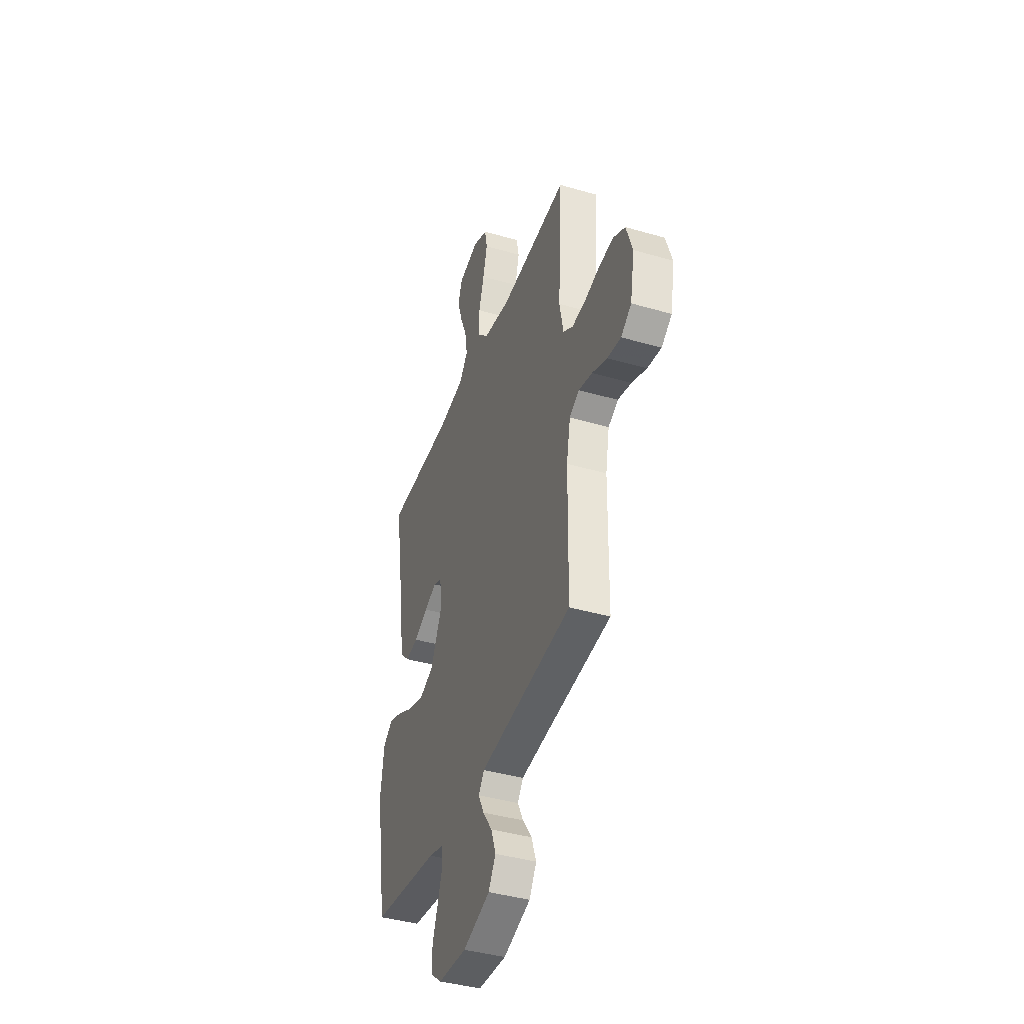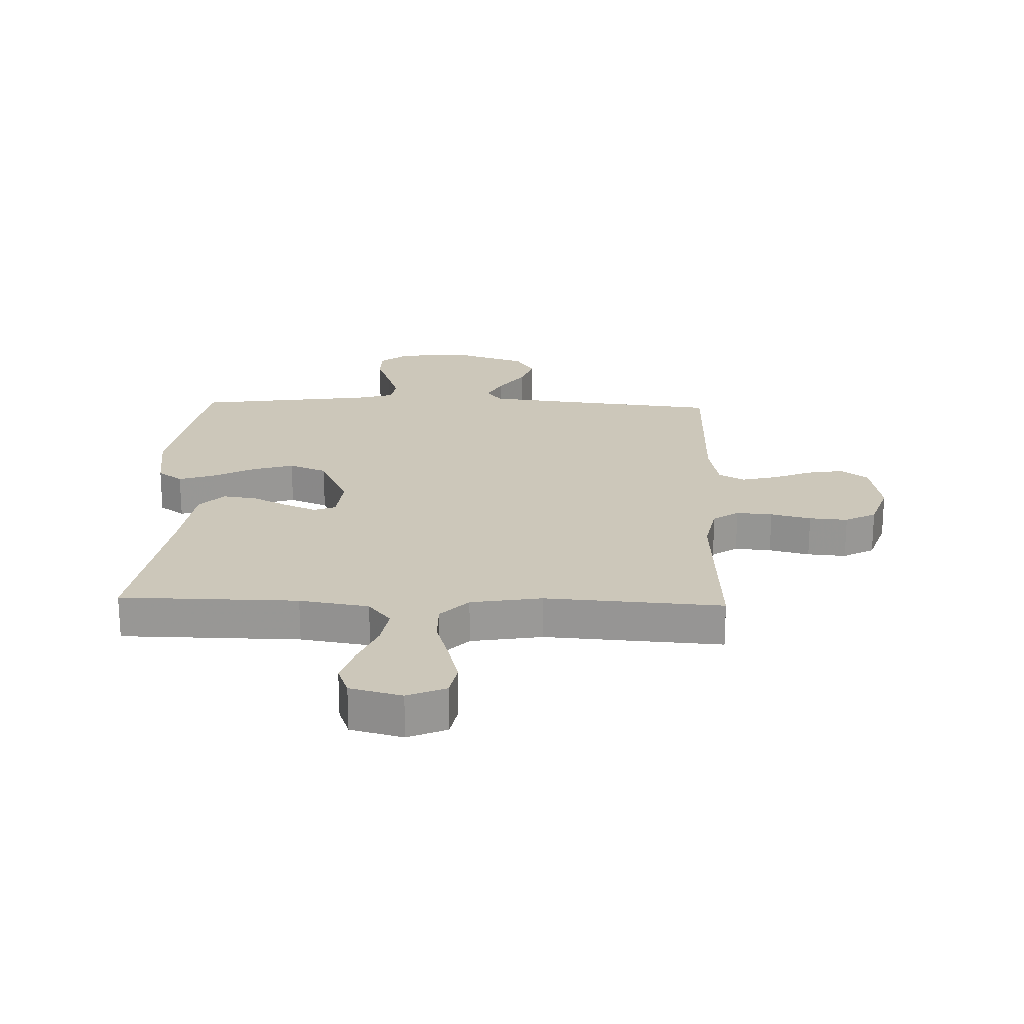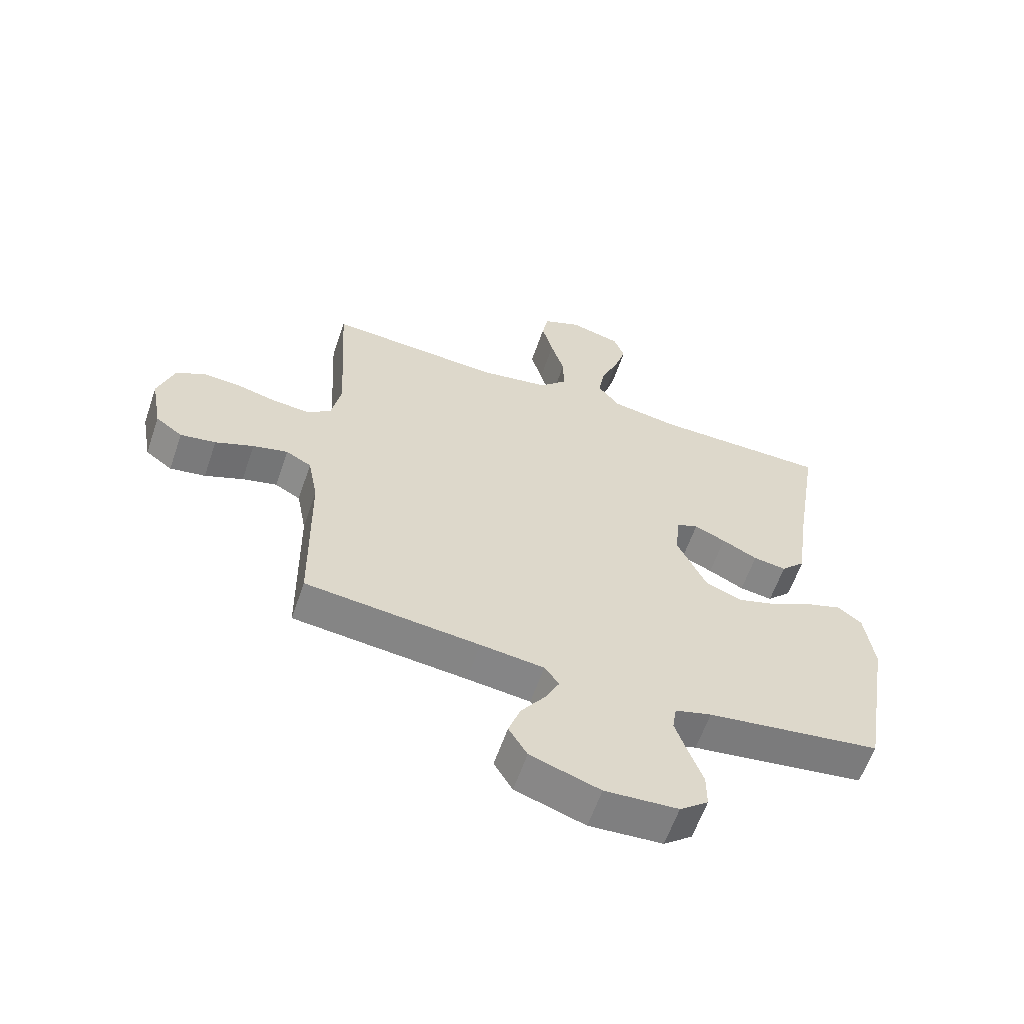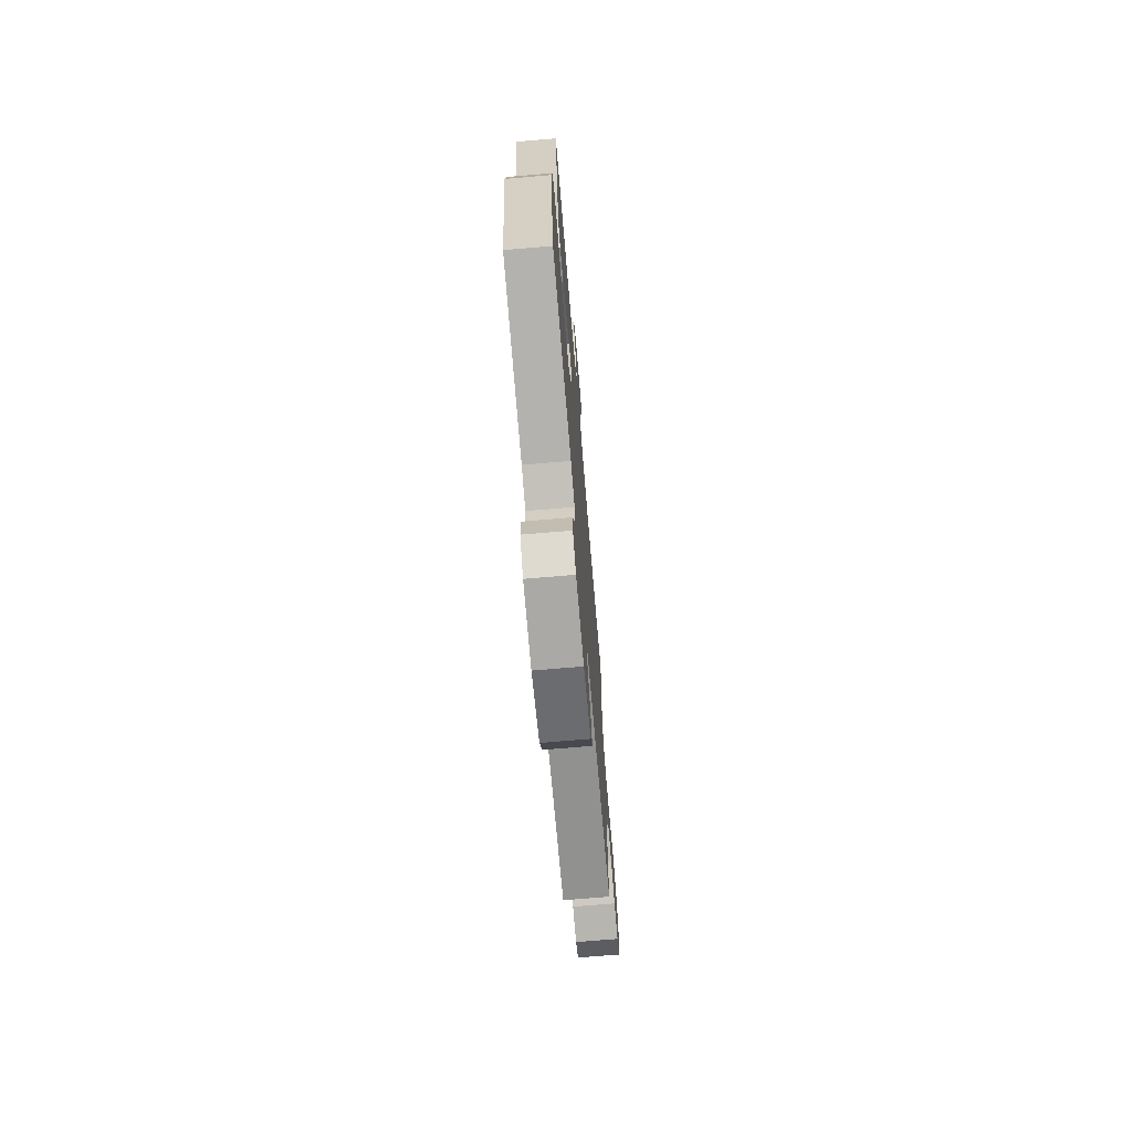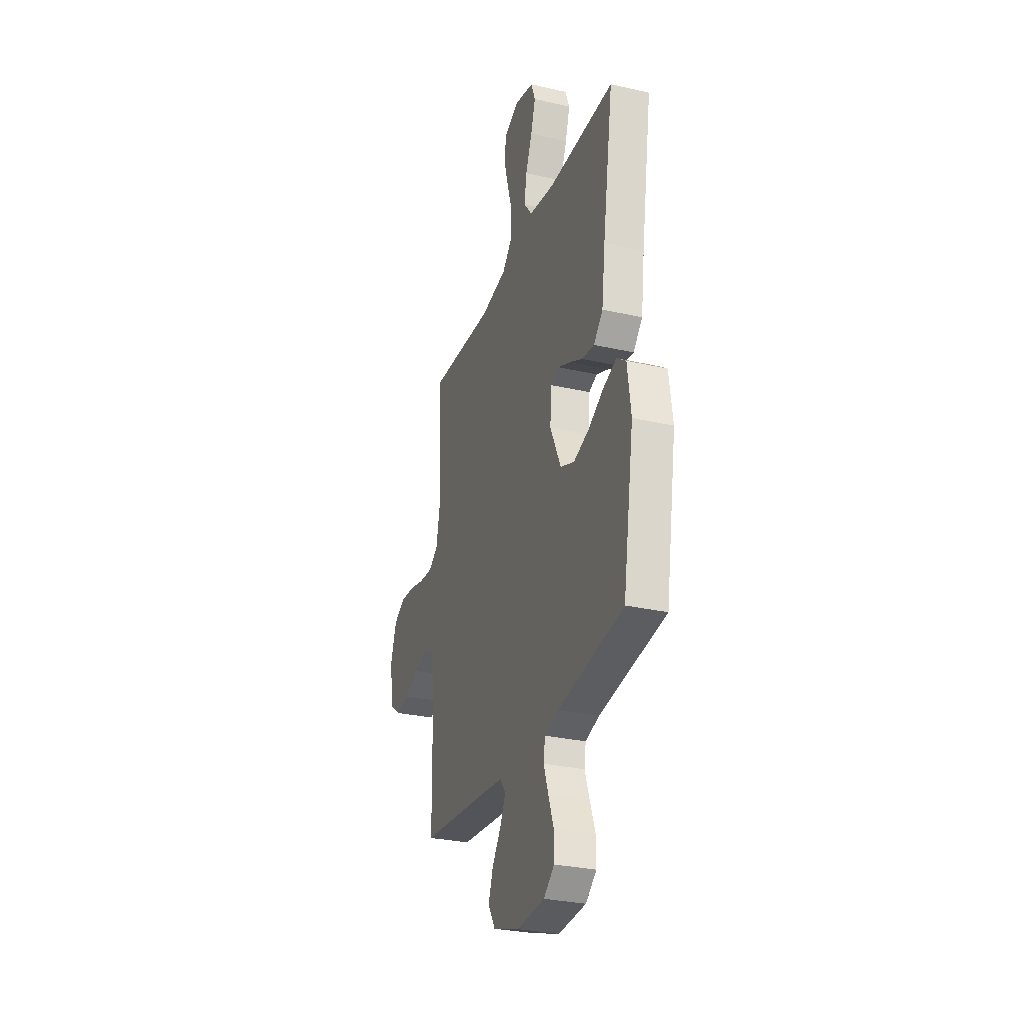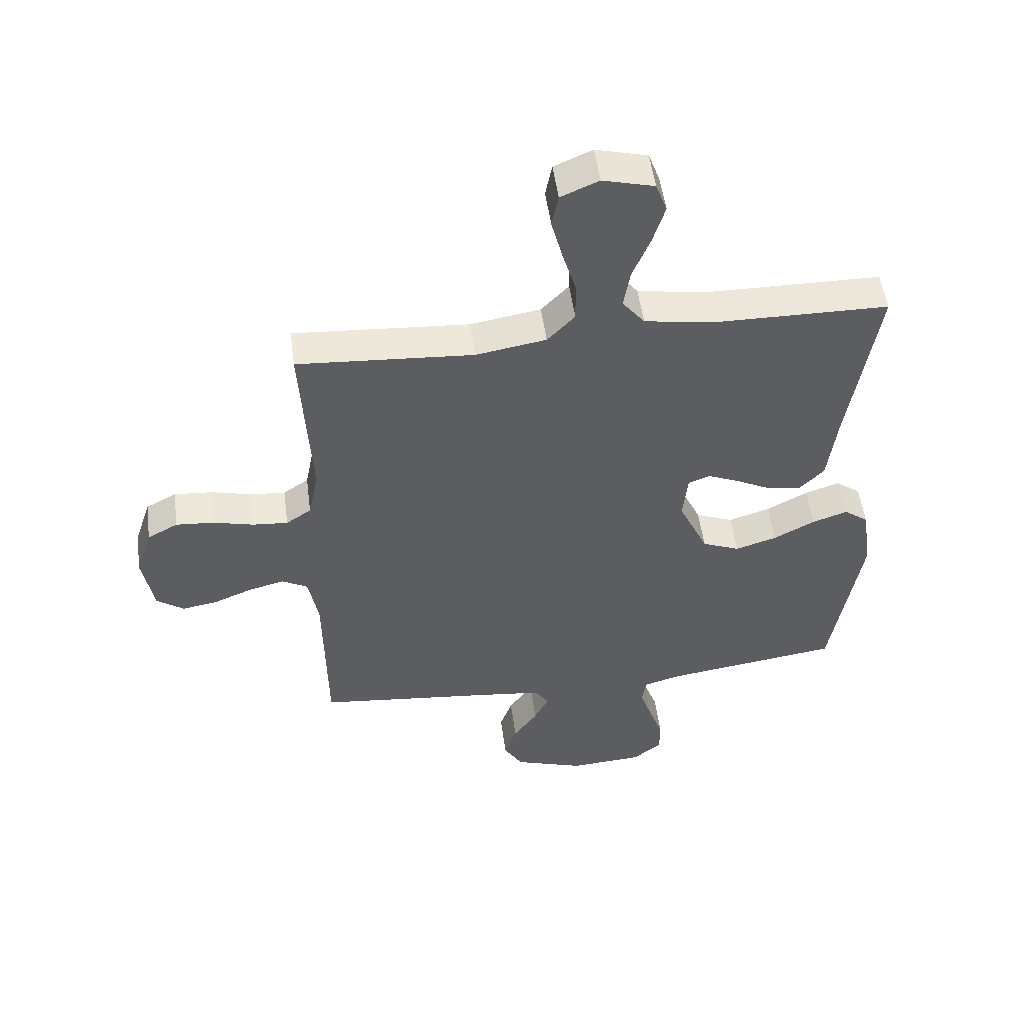
<metadata>
{"format":"obj","ext":"obj","renderer":"f3d","projection":"perspective","resolution":1024,"background":"white","views":[{"elev":-40.7,"azim":70.4,"up":"+Z"},{"elev":21.5,"azim":1.9,"up":"+Y"},{"elev":-60.7,"azim":161.1,"up":"+Z"},{"elev":-71.9,"azim":-85.2,"up":"+Z"},{"elev":-29.4,"azim":-108.6,"up":"+Z"},{"elev":51.6,"azim":172.5,"up":"+Z"}]}
</metadata>
<code>
v 0.5 0.07 -0.5
v 0.2 0.07 -0.532
v 0.09 0.07 -0.545
v 0.065 0.07 -0.58
v 0.09 0.07 -0.63
v 0.131 0.07 -0.688
v 0.152 0.07 -0.747
v 0.12 0.07 -0.8
v 0 0.07 -0.84
v -0.126 0.07 -0.832
v -0.175 0.07 -0.793
v -0.175 0.07 -0.734
v -0.151 0.07 -0.668
v -0.13 0.07 -0.606
v -0.137 0.07 -0.56
v -0.2 0.07 -0.542
v -0.5 0.07 -0.5
v -0.55 0.07 -0.2
v -0.534 0.07 -0.085
v -0.492 0.07 -0.054
v -0.432 0.07 -0.074
v -0.362 0.07 -0.111
v -0.291 0.07 -0.133
v -0.227 0.07 -0.107
v -0.177 0.07 0
v -0.185 0.07 0.081
v -0.222 0.07 0.095
v -0.276 0.07 0.072
v -0.337 0.07 0.041
v -0.394 0.07 0.033
v -0.436 0.07 0.076
v -0.452 0.07 0.2
v -0.5 0.07 0.5
v -0.2 0.07 0.503
v -0.083 0.07 0.522
v -0.045 0.07 0.57
v -0.056 0.07 0.636
v -0.086 0.07 0.708
v -0.107 0.07 0.776
v -0.088 0.07 0.827
v 0 0.07 0.85
v 0.065 0.07 0.822
v 0.076 0.07 0.766
v 0.057 0.07 0.694
v 0.034 0.07 0.618
v 0.033 0.07 0.549
v 0.08 0.07 0.5
v 0.2 0.07 0.48
v 0.5 0.07 0.5
v 0.483 0.07 0.2
v 0.5 0.07 0.114
v 0.543 0.07 0.085
v 0.604 0.07 0.09
v 0.672 0.07 0.107
v 0.737 0.07 0.112
v 0.789 0.07 0.084
v 0.817 0.07 0
v 0.798 0.07 -0.105
v 0.752 0.07 -0.138
v 0.691 0.07 -0.128
v 0.625 0.07 -0.101
v 0.565 0.07 -0.086
v 0.521 0.07 -0.11
v 0.504 0.07 -0.2
v 0.5 0 -0.5
v 0.2 0 -0.532
v 0.09 0 -0.545
v 0.065 0 -0.58
v 0.09 0 -0.63
v 0.131 0 -0.688
v 0.152 0 -0.747
v 0.12 0 -0.8
v 0 0 -0.84
v -0.126 0 -0.832
v -0.175 0 -0.793
v -0.175 0 -0.734
v -0.151 0 -0.668
v -0.13 0 -0.606
v -0.137 0 -0.56
v -0.2 0 -0.542
v -0.5 0 -0.5
v -0.55 0 -0.2
v -0.534 0 -0.085
v -0.492 0 -0.054
v -0.432 0 -0.074
v -0.362 0 -0.111
v -0.291 0 -0.133
v -0.227 0 -0.107
v -0.177 0 0
v -0.185 0 0.081
v -0.222 0 0.095
v -0.276 0 0.072
v -0.337 0 0.041
v -0.394 0 0.033
v -0.436 0 0.076
v -0.452 0 0.2
v -0.5 0 0.5
v -0.2 0 0.503
v -0.083 0 0.522
v -0.045 0 0.57
v -0.056 0 0.636
v -0.086 0 0.708
v -0.107 0 0.776
v -0.088 0 0.827
v 0 0 0.85
v 0.065 0 0.822
v 0.076 0 0.766
v 0.057 0 0.694
v 0.034 0 0.618
v 0.033 0 0.549
v 0.08 0 0.5
v 0.2 0 0.48
v 0.5 0 0.5
v 0.483 0 0.2
v 0.5 0 0.114
v 0.543 0 0.085
v 0.604 0 0.09
v 0.672 0 0.107
v 0.737 0 0.112
v 0.789 0 0.084
v 0.817 0 0
v 0.798 0 -0.105
v 0.752 0 -0.138
v 0.691 0 -0.128
v 0.625 0 -0.101
v 0.565 0 -0.086
v 0.521 0 -0.11
v 0.504 0 -0.2
f 59 60 61
f 58 59 61
f 57 58 61
f 56 57 61
f 55 56 61
f 54 55 61
f 53 54 61
f 52 53 61 62
f 51 52 62 63
f 48 49 50
f 51 63 64
f 50 51 64
f 48 50 64
f 47 48 64
f 43 44 45
f 42 43 45
f 41 42 45
f 40 41 45
f 39 40 45
f 38 39 45
f 37 38 45
f 36 37 45 46
f 64 1 2
f 47 64 2
f 46 47 2
f 36 46 2
f 35 36 2
f 30 31 32
f 29 30 32
f 28 29 32
f 32 33 34
f 28 32 34
f 27 28 34
f 20 21 22
f 19 20 22
f 18 19 22
f 17 18 22
f 16 17 22
f 15 16 22 23
f 11 12 13
f 10 11 13
f 9 10 13
f 8 9 13
f 7 8 13
f 6 7 13
f 5 6 13
f 4 5 13 14
f 3 4 14 15
f 26 27 34 35
f 35 2 3
f 26 35 3
f 25 26 3
f 24 25 3 15
f 15 23 24
f 125 124 123
f 125 123 122
f 125 122 121
f 125 121 120
f 125 120 119
f 125 119 118
f 125 118 117
f 126 125 117 116
f 127 126 116 115
f 114 113 112
f 128 127 115
f 128 115 114
f 128 114 112
f 128 112 111
f 109 108 107
f 109 107 106
f 109 106 105
f 109 105 104
f 109 104 103
f 109 103 102
f 109 102 101
f 110 109 101 100
f 66 65 128
f 66 128 111
f 66 111 110
f 66 110 100
f 66 100 99
f 96 95 94
f 96 94 93
f 96 93 92
f 98 97 96
f 98 96 92
f 98 92 91
f 86 85 84
f 86 84 83
f 86 83 82
f 86 82 81
f 86 81 80
f 87 86 80 79
f 77 76 75
f 77 75 74
f 77 74 73
f 77 73 72
f 77 72 71
f 77 71 70
f 77 70 69
f 78 77 69 68
f 79 78 68 67
f 99 98 91 90
f 67 66 99
f 67 99 90
f 67 90 89
f 79 67 89 88
f 88 87 79
f 1 65 66 2
f 2 66 67 3
f 3 67 68 4
f 4 68 69 5
f 5 69 70 6
f 6 70 71 7
f 7 71 72 8
f 8 72 73 9
f 9 73 74 10
f 10 74 75 11
f 11 75 76 12
f 12 76 77 13
f 13 77 78 14
f 14 78 79 15
f 15 79 80 16
f 16 80 81 17
f 17 81 82 18
f 18 82 83 19
f 19 83 84 20
f 20 84 85 21
f 21 85 86 22
f 22 86 87 23
f 23 87 88 24
f 24 88 89 25
f 25 89 90 26
f 26 90 91 27
f 27 91 92 28
f 28 92 93 29
f 29 93 94 30
f 30 94 95 31
f 31 95 96 32
f 32 96 97 33
f 33 97 98 34
f 34 98 99 35
f 35 99 100 36
f 36 100 101 37
f 37 101 102 38
f 38 102 103 39
f 39 103 104 40
f 40 104 105 41
f 41 105 106 42
f 42 106 107 43
f 43 107 108 44
f 44 108 109 45
f 45 109 110 46
f 46 110 111 47
f 47 111 112 48
f 48 112 113 49
f 49 113 114 50
f 50 114 115 51
f 51 115 116 52
f 52 116 117 53
f 53 117 118 54
f 54 118 119 55
f 55 119 120 56
f 56 120 121 57
f 57 121 122 58
f 58 122 123 59
f 59 123 124 60
f 60 124 125 61
f 61 125 126 62
f 62 126 127 63
f 63 127 128 64
f 64 128 65 1

</code>
